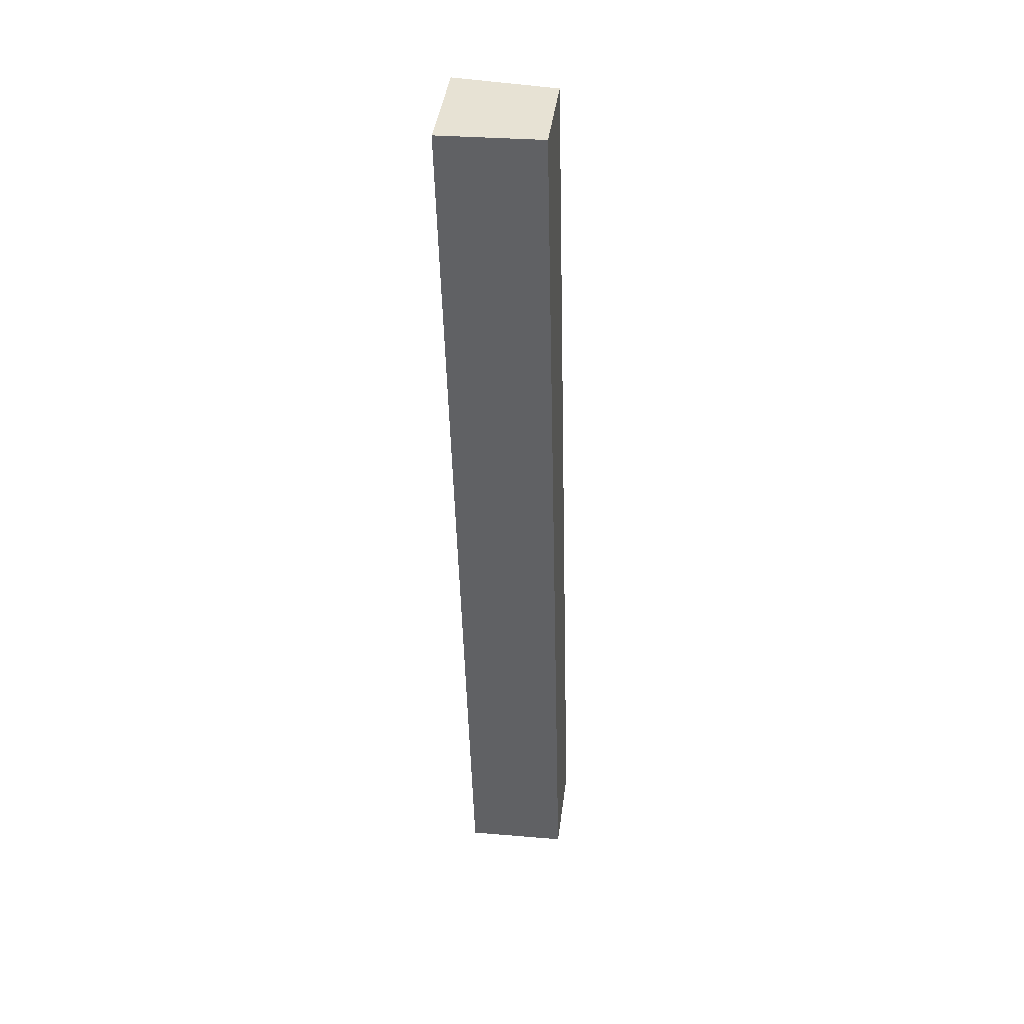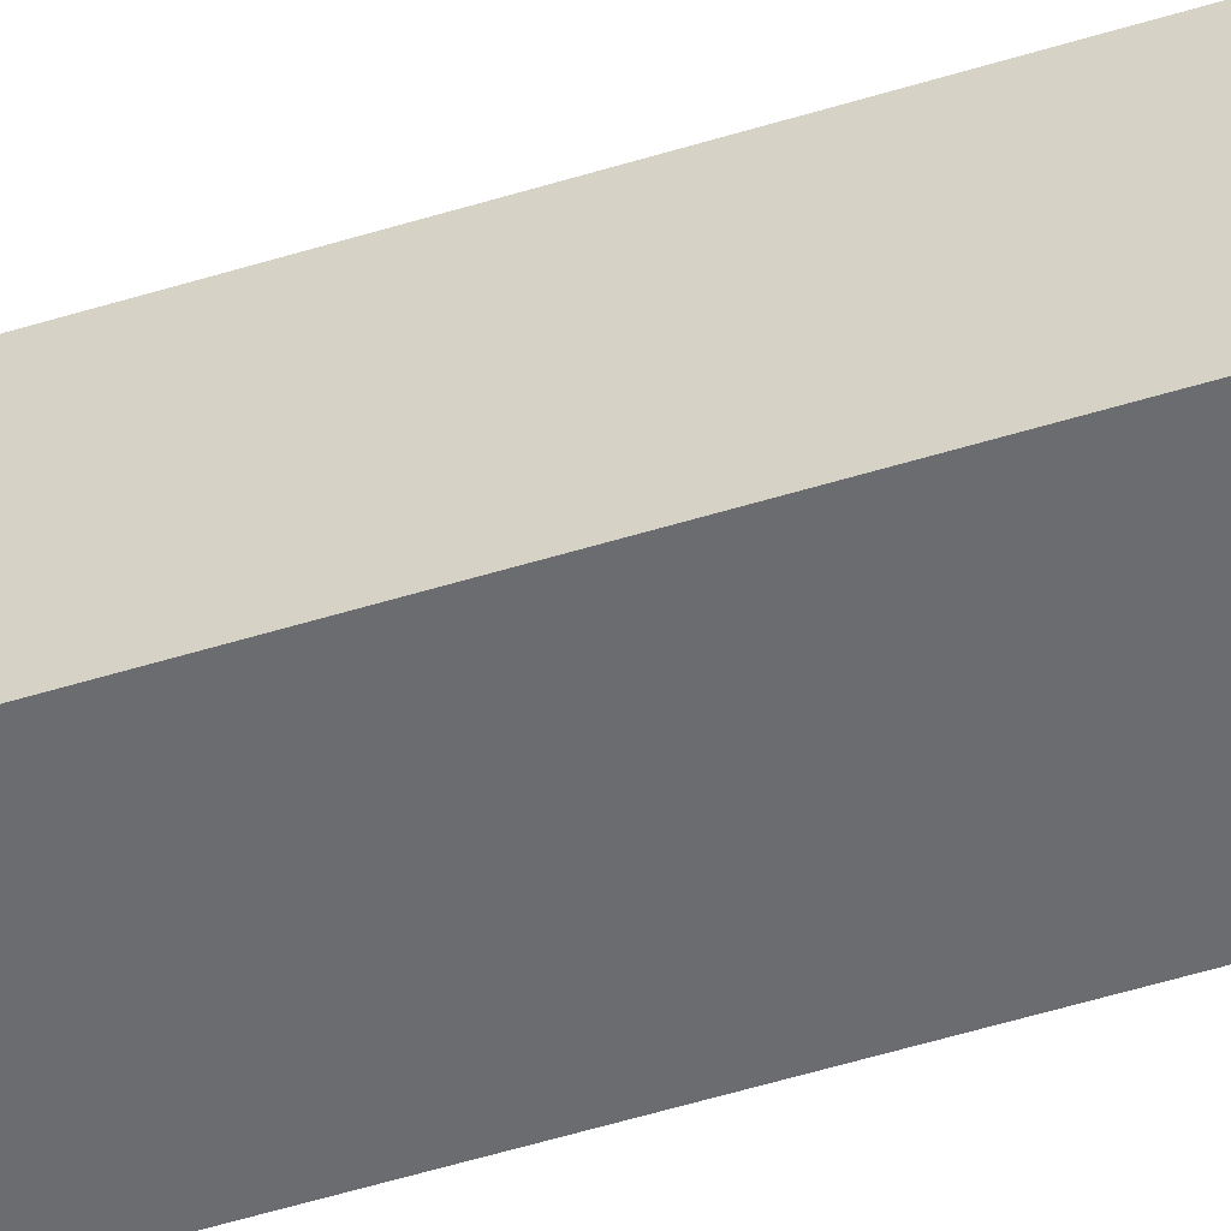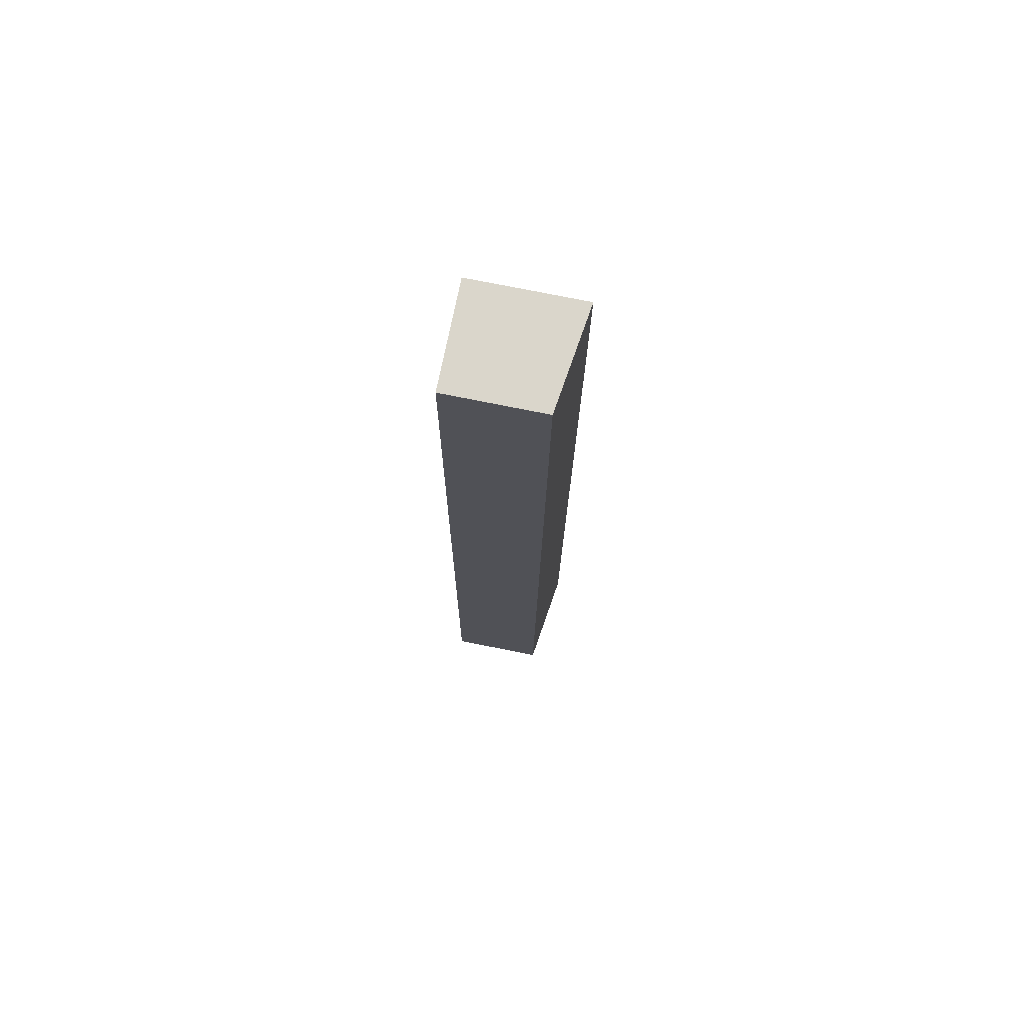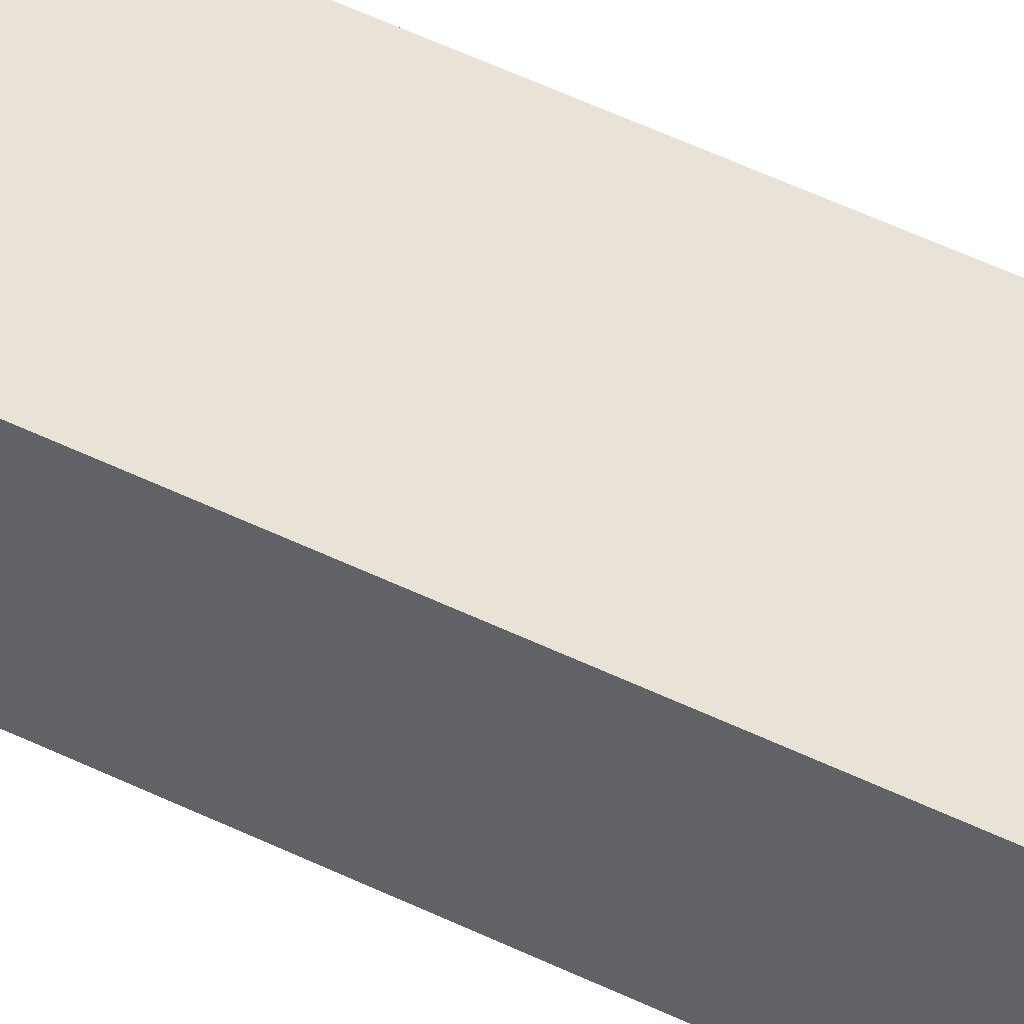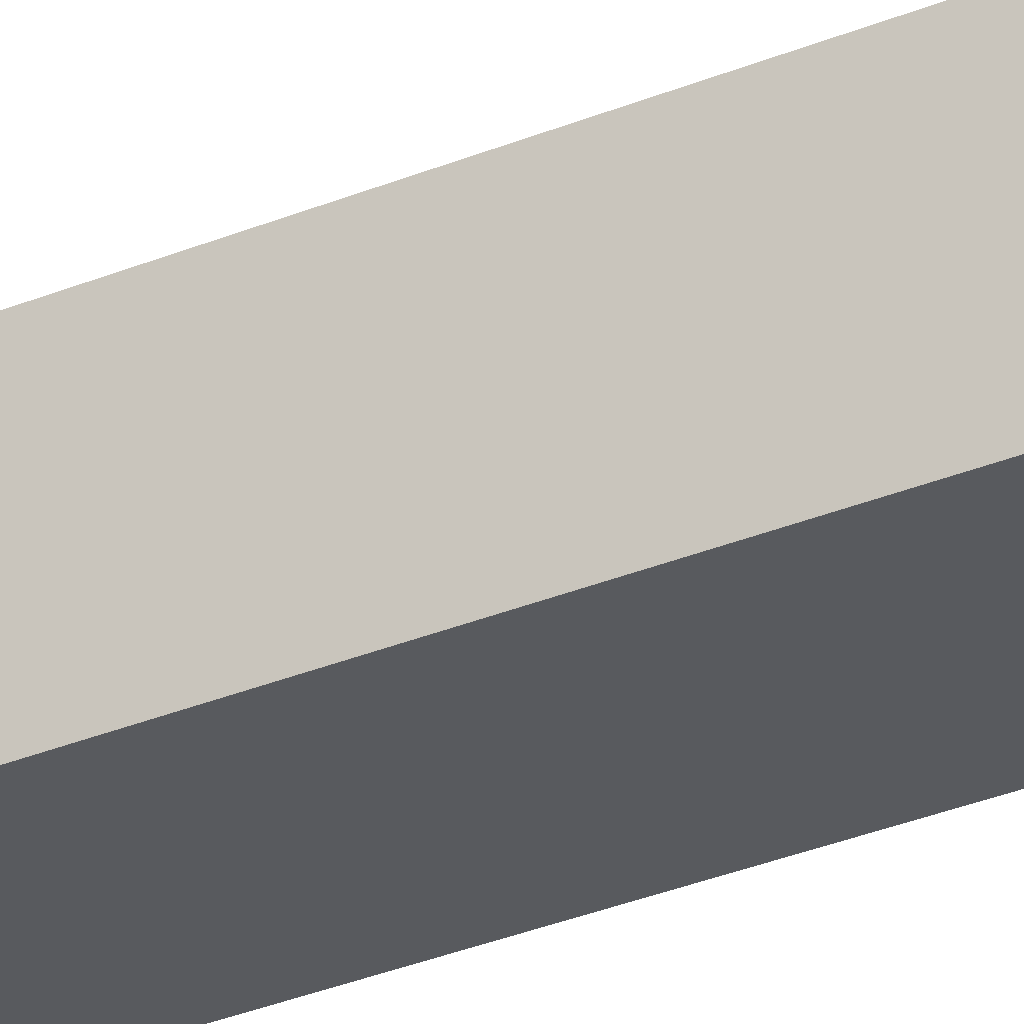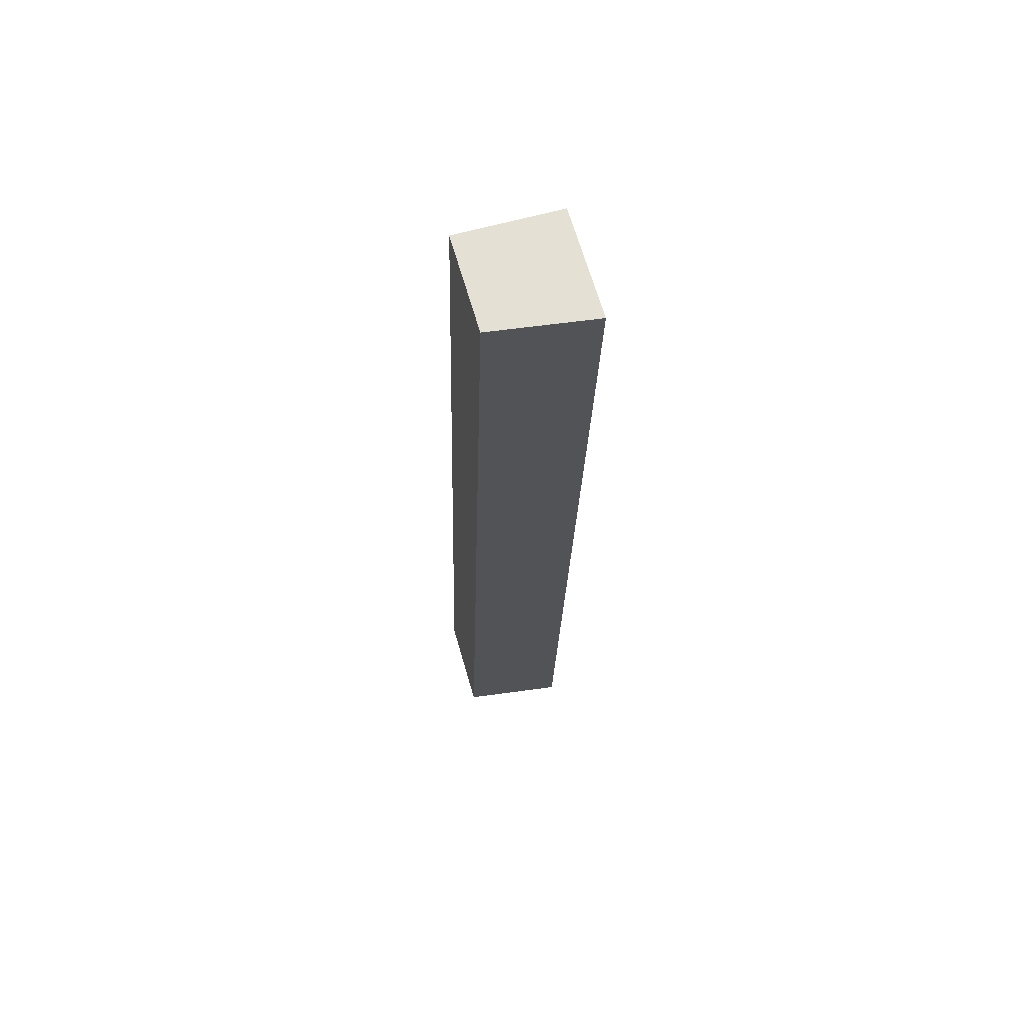
<metadata>
{"format":"obj","ext":"obj","renderer":"f3d","projection":"perspective","resolution":1024,"background":"white","views":[{"elev":40.8,"azim":7.3,"up":"+Z"},{"elev":-53.7,"azim":106.7,"up":"+Y"},{"elev":75.2,"azim":101.4,"up":"+Z"},{"elev":52.7,"azim":116.0,"up":"+Y"},{"elev":-30.5,"azim":119.8,"up":"+Y"},{"elev":66.4,"azim":163.9,"up":"+Z"}]}
</metadata>
<code>
v  0.071 4.18 -2.678
v  4.857 3.65 -36.12
v  0.967 4.18 -36.24
v  3.893 3.65 0.098
v  0 4.18 2.56e-16
v  0.967 2.219e-15 -36.24
v  0.071 1.64e-16 -2.678
v  0 0 0
v  3.893 -6.001e-18 0.098
v  4.857 2.211e-15 -36.12
g defaultobject
f 1 2 3
f 2 1 4
f 4 1 5
f 6 1 3
f 1 6 7
f 1 7 5
f 5 7 8
f 8 4 5
f 4 8 9
f 9 2 4
f 2 9 10
f 2 6 3
f 6 2 10
f 7 9 8
f 9 7 10
f 10 7 6

</code>
